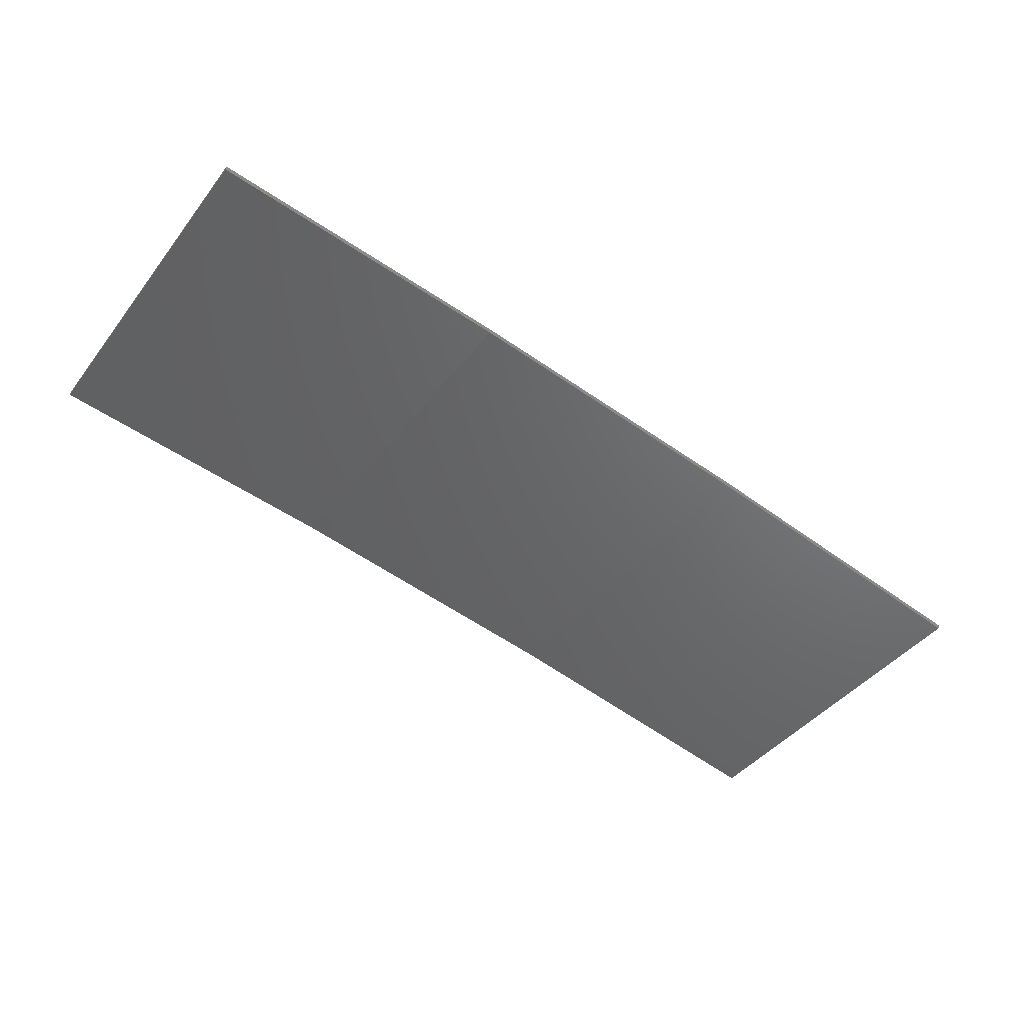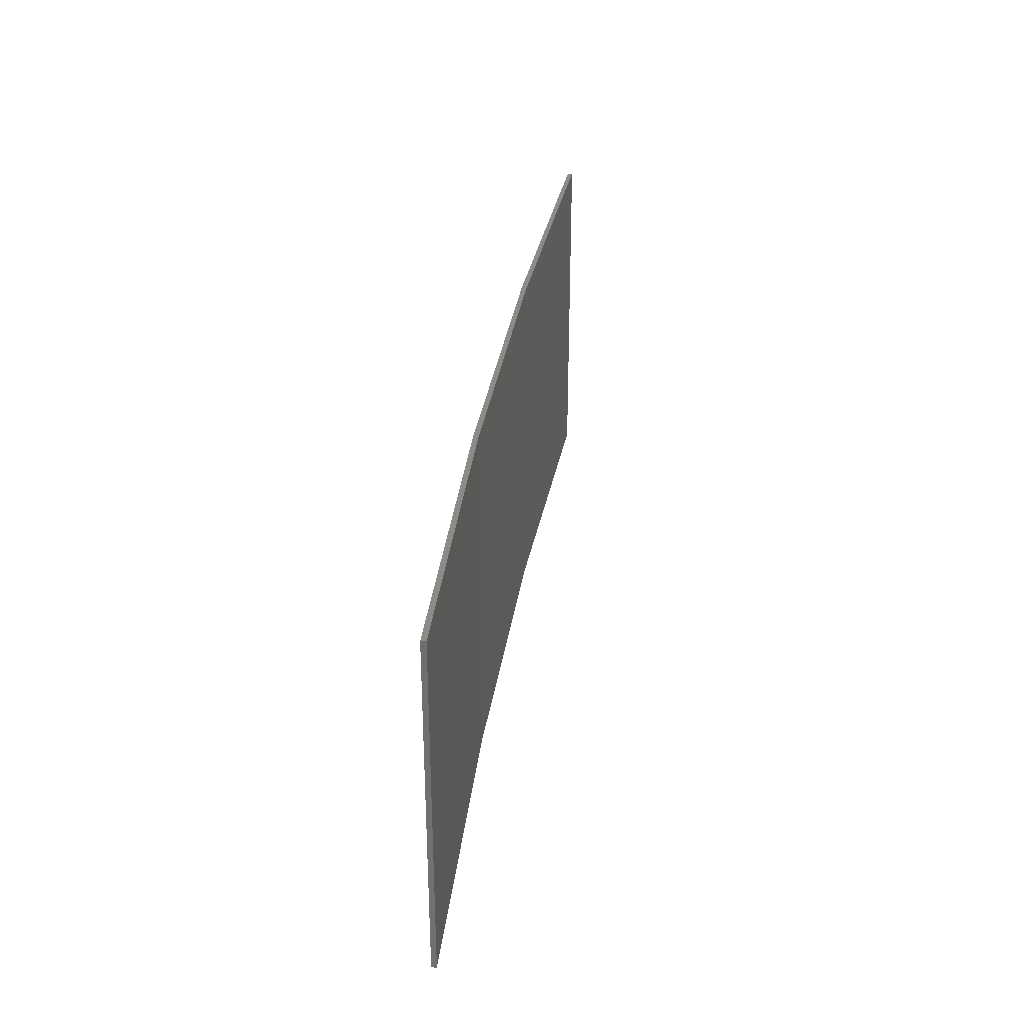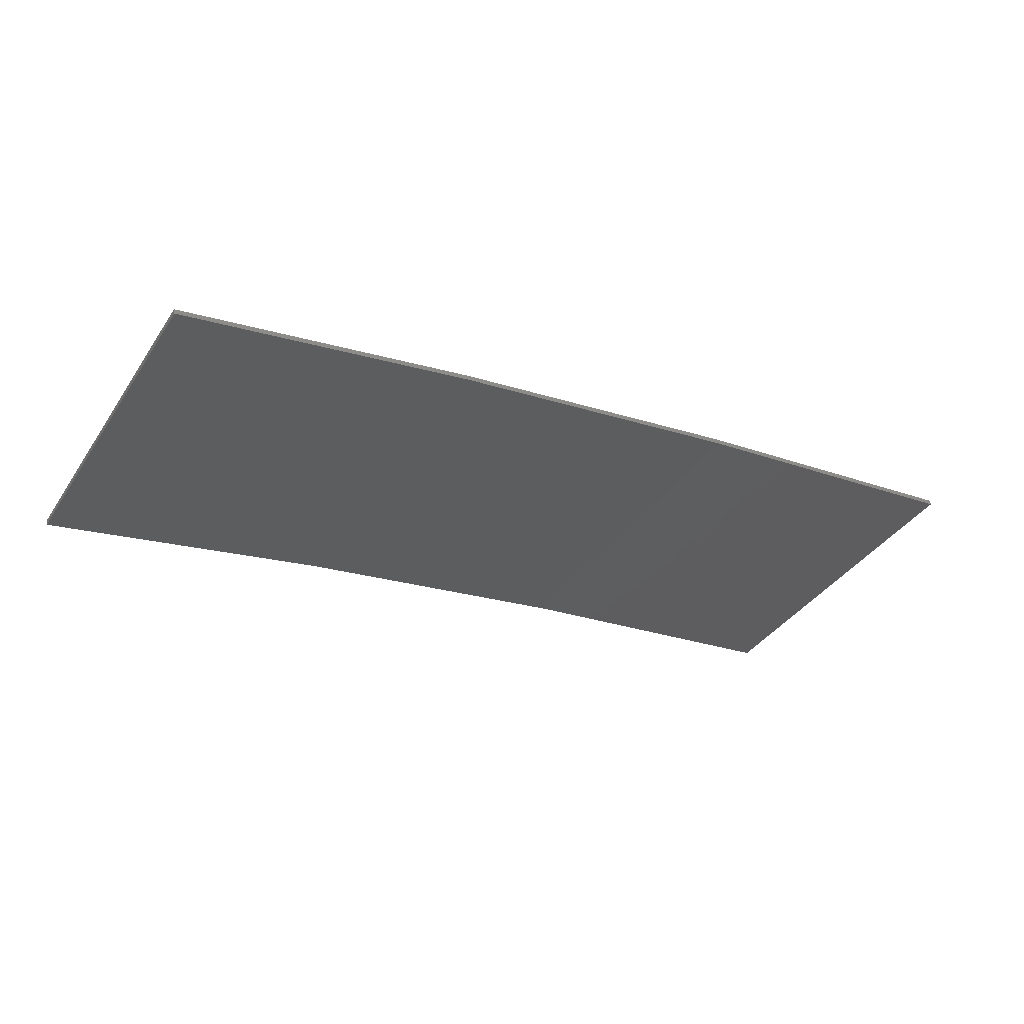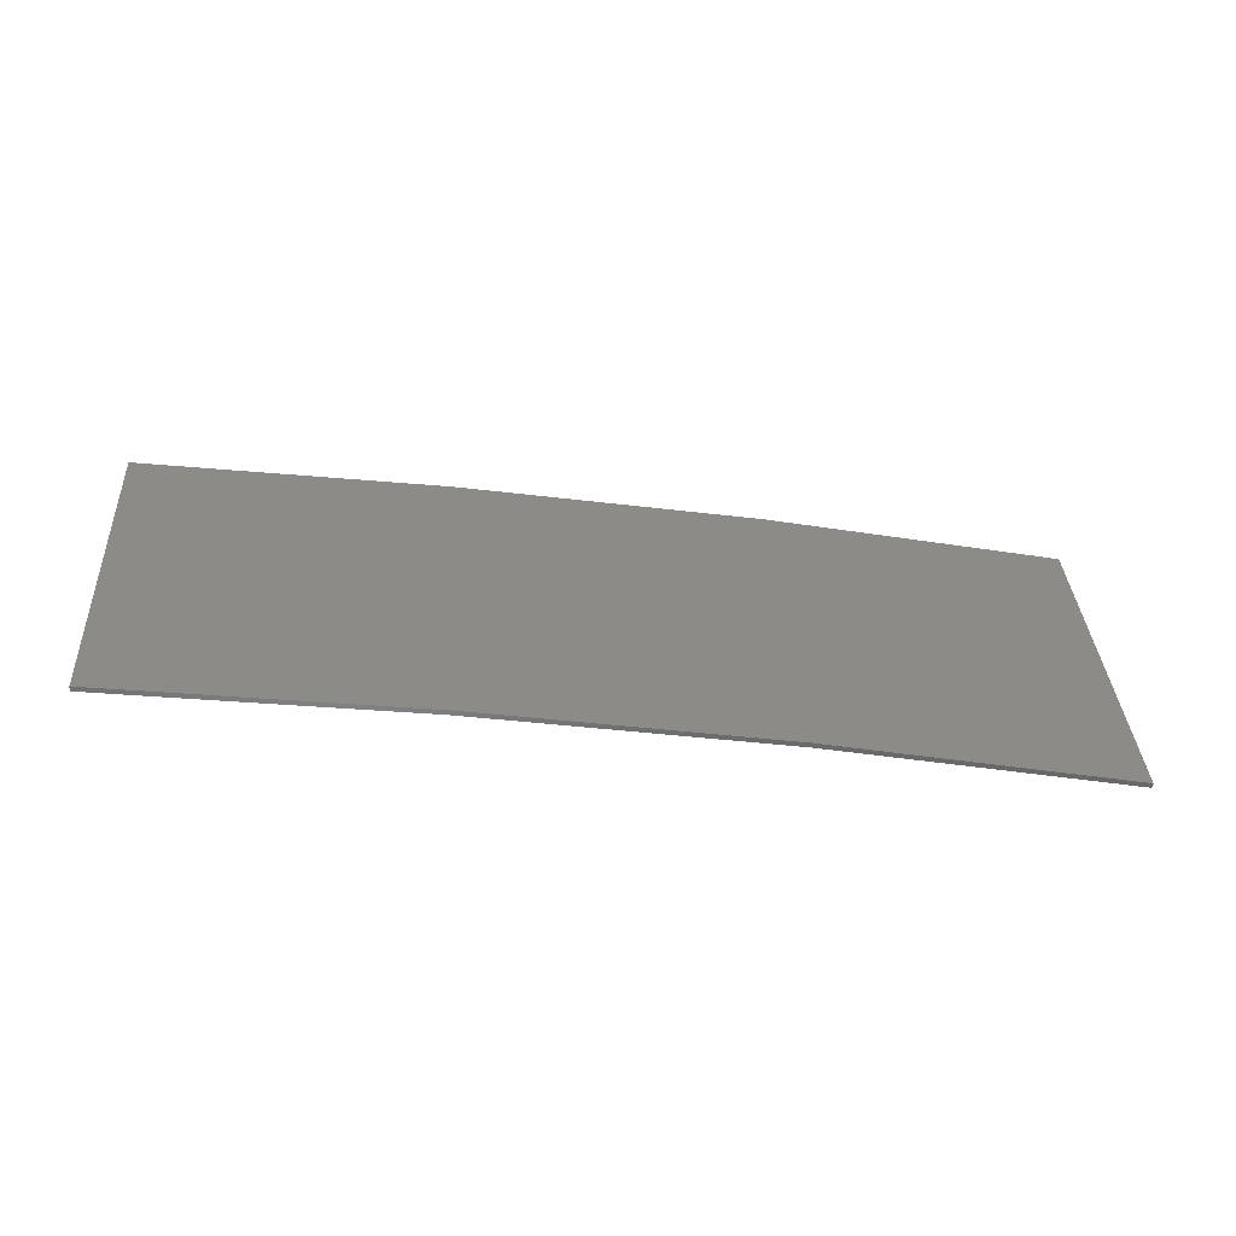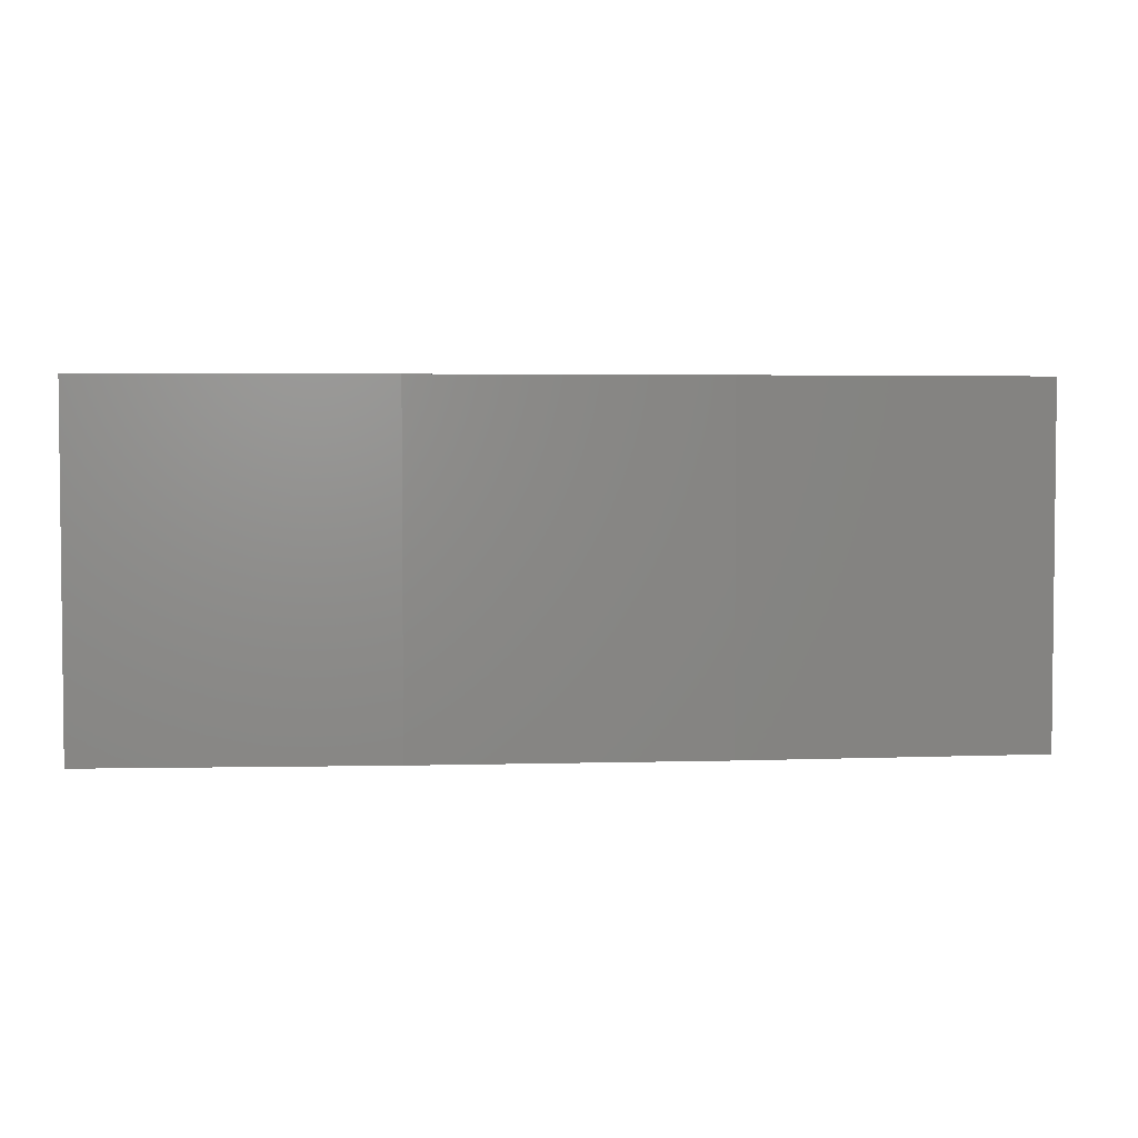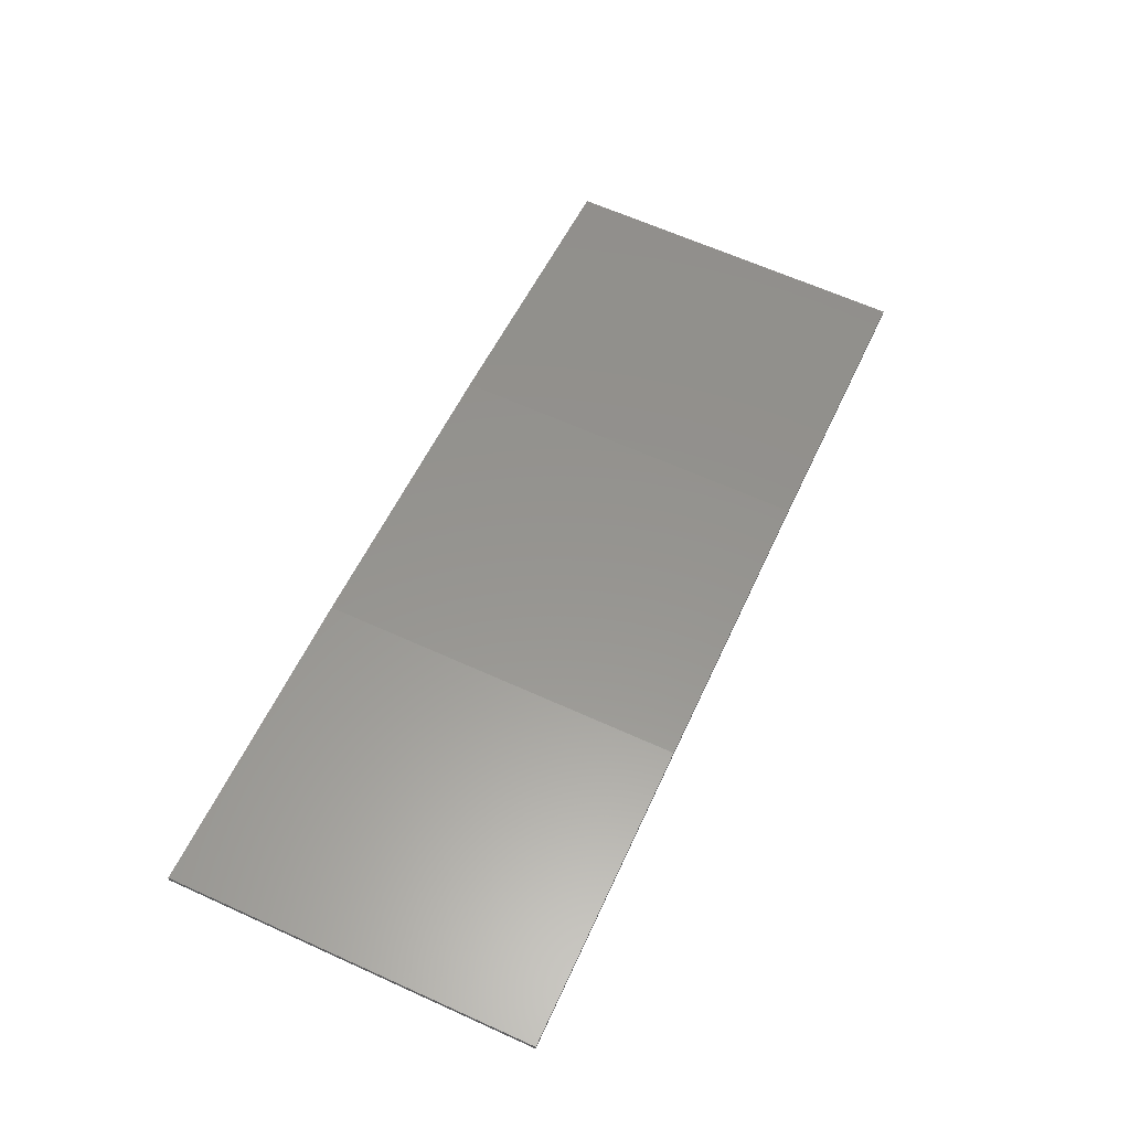
<metadata>
{"format":"stl","ext":"stl","renderer":"f3d","projection":"perspective","resolution":1024,"background":"white","views":[{"elev":-42.8,"azim":145.4,"up":"+Y"},{"elev":33.2,"azim":-72.5,"up":"+Z"},{"elev":-38.2,"azim":-30.1,"up":"+Y"},{"elev":34.6,"azim":176.7,"up":"+Y"},{"elev":3.5,"azim":-176.5,"up":"+Z"},{"elev":64.9,"azim":114.4,"up":"+Y"}]}
</metadata>
<code>
# stl→obj: 16 verts, 28 faces
v -12.92 3.477 -356.5
v -9.877 3.851 -356.5
v -9.877 3.851 -360.1
v -12.92 3.477 -360.1
v -15.95 2.999 -356.5
v -15.95 2.999 -360.1
v -18.96 2.419 -356.5
v -18.96 2.419 -360.1
v -18.95 2.37 -356.5
v -18.95 2.37 -360.1
v -9.872 3.801 -360.1
v -9.872 3.801 -356.5
v -12.91 3.427 -360.1
v -12.91 3.427 -356.5
v -15.94 2.95 -356.5
v -15.94 2.95 -360.1
f 1 2 3
f 1 3 4
f 5 4 6
f 5 1 4
f 7 6 8
f 7 5 6
f 9 7 8
f 9 8 10
f 11 12 13
f 12 14 13
f 13 15 16
f 14 15 13
f 16 9 10
f 15 9 16
f 12 11 3
f 2 12 3
f 15 5 9
f 9 5 7
f 14 1 15
f 15 1 5
f 12 2 14
f 14 2 1
f 6 16 10
f 6 10 8
f 4 13 16
f 4 16 6
f 3 11 13
f 3 13 4

</code>
